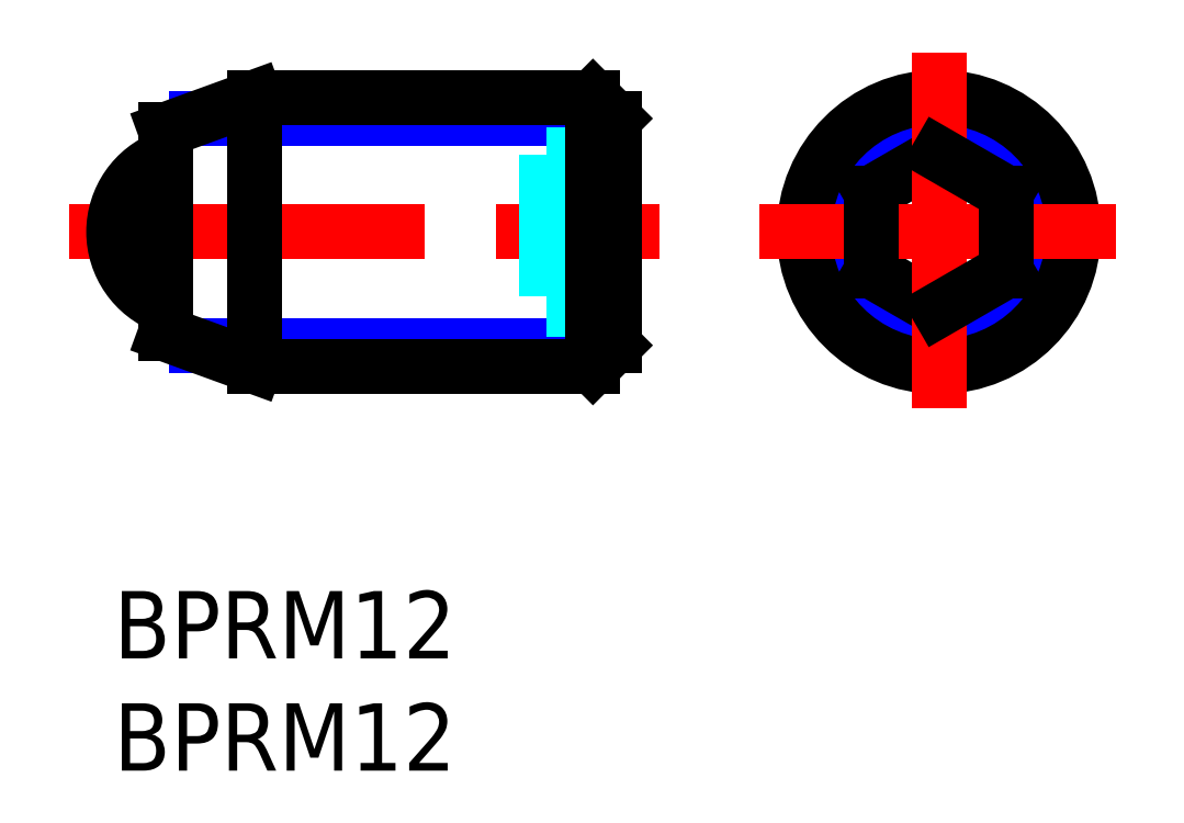
<metadata>
{"format":"dxf","ext":"dxf","renderer":"ezdxf+matplotlib","layout":"modelspace","background":"white","min_lineweight":24,"dpi":150}
</metadata>
<code>
0
SECTION
2
ENTITIES
0
INSERT
8
MSM_CONTINUOUS
2
*U3
10
0
20
0
30
0
0
INSERT
8
MSM_CONTINUOUS
2
*U4
10
0
20
0
30
0
0
LINE
8
MSM_CENTER
10
-2
20
16
30
0
11
24.3
21
16
31
0
0
CIRCLE
8
MSM_NARROW
10
36.76
20
16
30
0
40
5.053
0
LINE
8
MSM_CONTINUOUS
10
36.76
20
19.46
30
0
11
33.76
21
17.73
31
0
0
LINE
8
MSM_CONTINUOUS
10
33.76
20
14.27
30
0
11
36.76
21
12.54
31
0
0
CIRCLE
8
MSM_CONTINUOUS
10
36.76
20
16
30
0
40
6
0
LINE
8
MSM_CENTER
10
28.76
20
16
30
0
11
44.76
21
16
31
0
0
LINE
8
MSM_NARROW
10
3.698
20
10.95
30
0
11
22.3
21
10.95
31
0
0
LINE
8
MSM_CONTINUOUS
10
21.35
20
10
30
0
11
6.3
21
10
31
0
0
LINE
8
MSM_NARROW
10
3.698
20
21.05
30
0
11
22.3
21
21.05
31
0
0
LINE
8
MSM_CONTINUOUS
10
21.35
20
22
30
0
11
6.3
21
22
31
0
0
LINE
8
MSM_CONTINUOUS
10
2.3
20
20.54
30
0
11
2.3
21
11.46
31
0
0
LINE
8
MSM_CONTINUOUS
10
6.3
20
22
30
0
11
6.3
21
10
31
0
0
ARC
8
MSM_CONTINUOUS
10
3.55
20
16
30
0
40
3.55
50
110.6
51
249.4
0
LINE
8
MSM_CONTINUOUS
10
6.3
20
10
30
0
11
2.3
21
11.46
31
0
0
LINE
8
MSM_CONTINUOUS
10
6.3
20
22
30
0
11
2.3
21
20.54
31
0
0
LINE
8
MSM_DASHED
10
19.3
20
19.46
30
0
11
19.3
21
12.54
31
0
0
LINE
8
MSM_DASHED
10
22.3
20
12.54
30
0
11
19.3
21
12.54
31
0
0
LINE
8
MSM_DASHED
10
22.3
20
14.27
30
0
11
19.3
21
14.27
31
0
0
LINE
8
MSM_DASHED
10
22.3
20
17.73
30
0
11
19.3
21
17.73
31
0
0
LINE
8
MSM_DASHED
10
22.3
20
19.46
30
0
11
19.3
21
19.46
31
0
0
LINE
8
MSM_CONTINUOUS
10
33.76
20
17.73
30
0
11
33.76
21
14.27
31
0
0
LINE
8
MSM_CENTER
10
36.76
20
24
30
0
11
36.76
21
8
31
0
0
LINE
8
MSM_CONTINUOUS
10
39.76
20
14.27
30
0
11
39.76
21
17.73
31
0
0
LINE
8
MSM_CONTINUOUS
10
36.76
20
12.54
30
0
11
39.76
21
14.27
31
0
0
LINE
8
MSM_CONTINUOUS
10
39.76
20
17.73
30
0
11
36.76
21
19.46
31
0
0
LINE
8
MSM_CONTINUOUS
10
22.3
20
10.95
30
0
11
22.3
21
21.05
31
0
0
LINE
8
MSM_CONTINUOUS
10
22.3
20
21.05
30
0
11
21.35
21
22
31
0
0
LINE
8
MSM_CONTINUOUS
10
21.35
20
22
30
0
11
21.35
21
10
31
0
0
LINE
8
MSM_CONTINUOUS
10
21.35
20
10
30
0
11
22.3
21
10.95
31
0
0
ENDSEC
0
EOF

</code>
